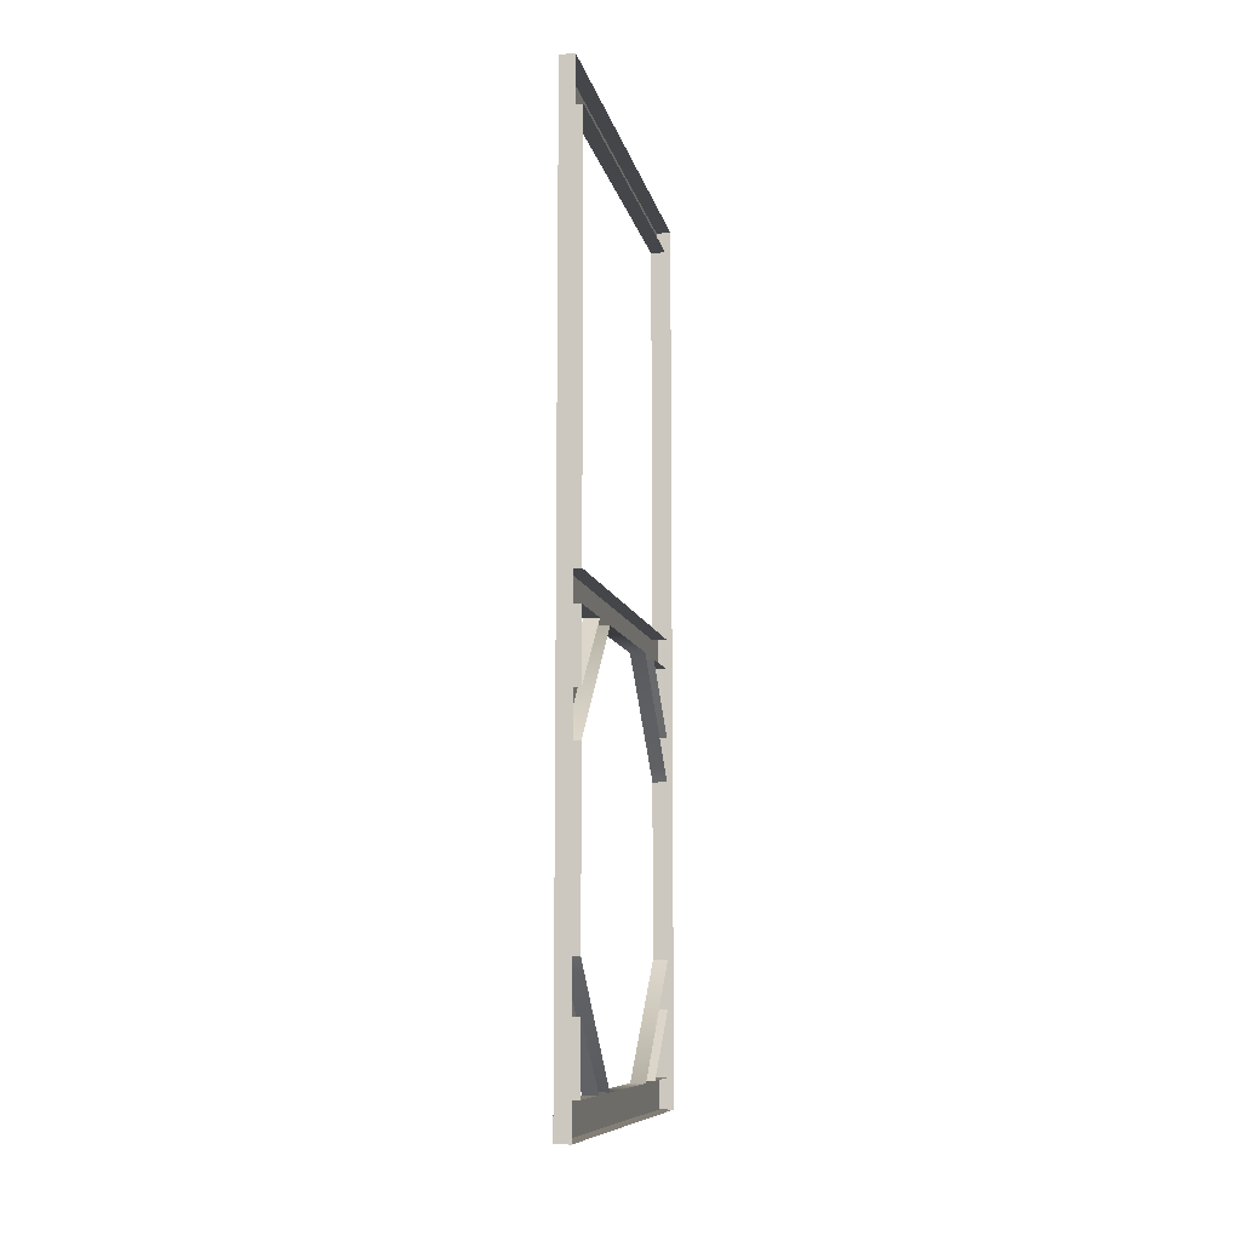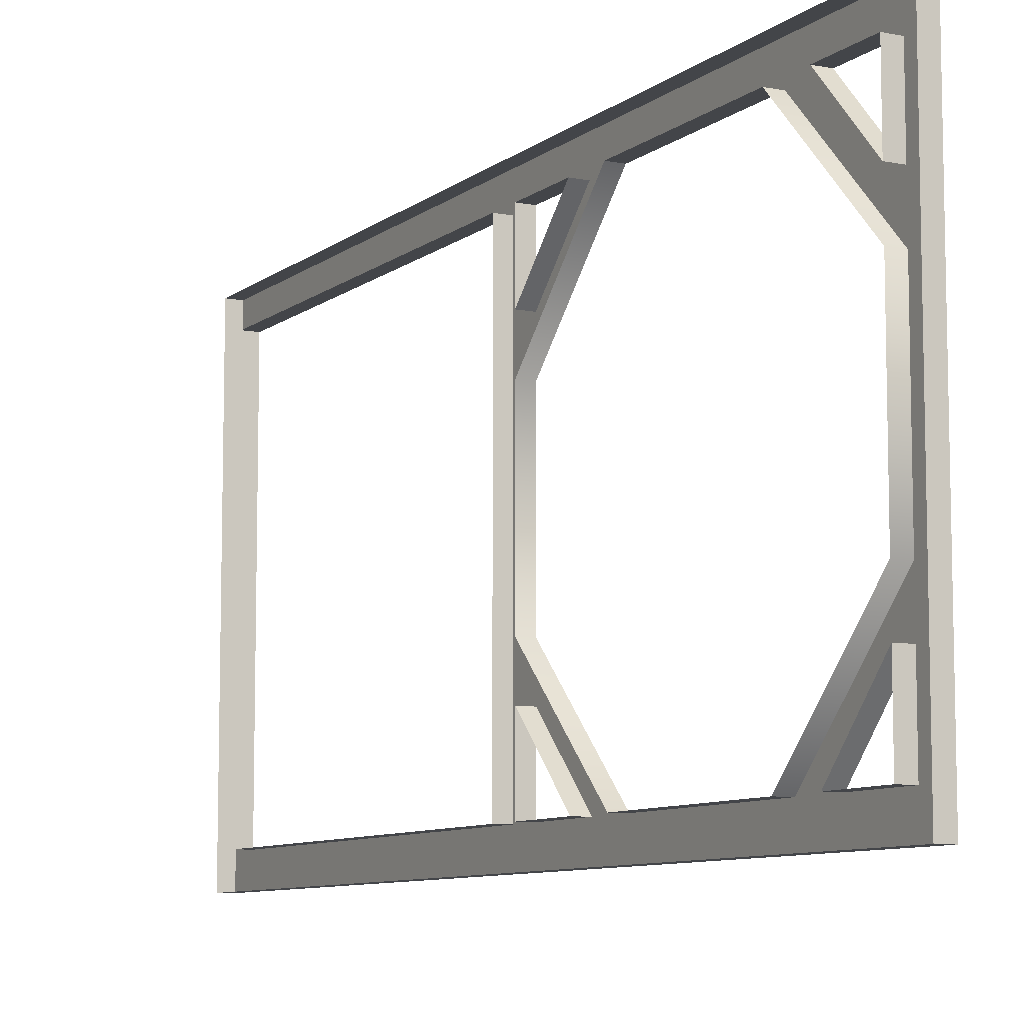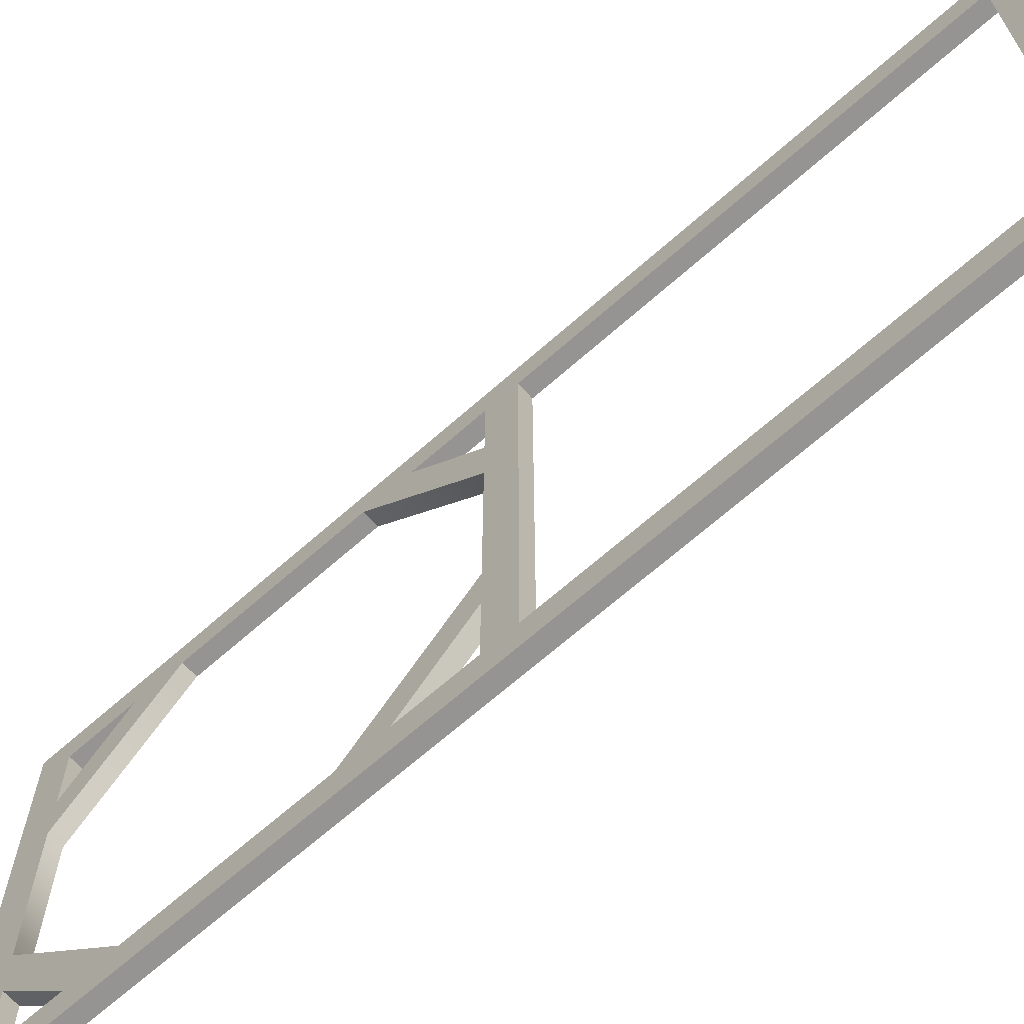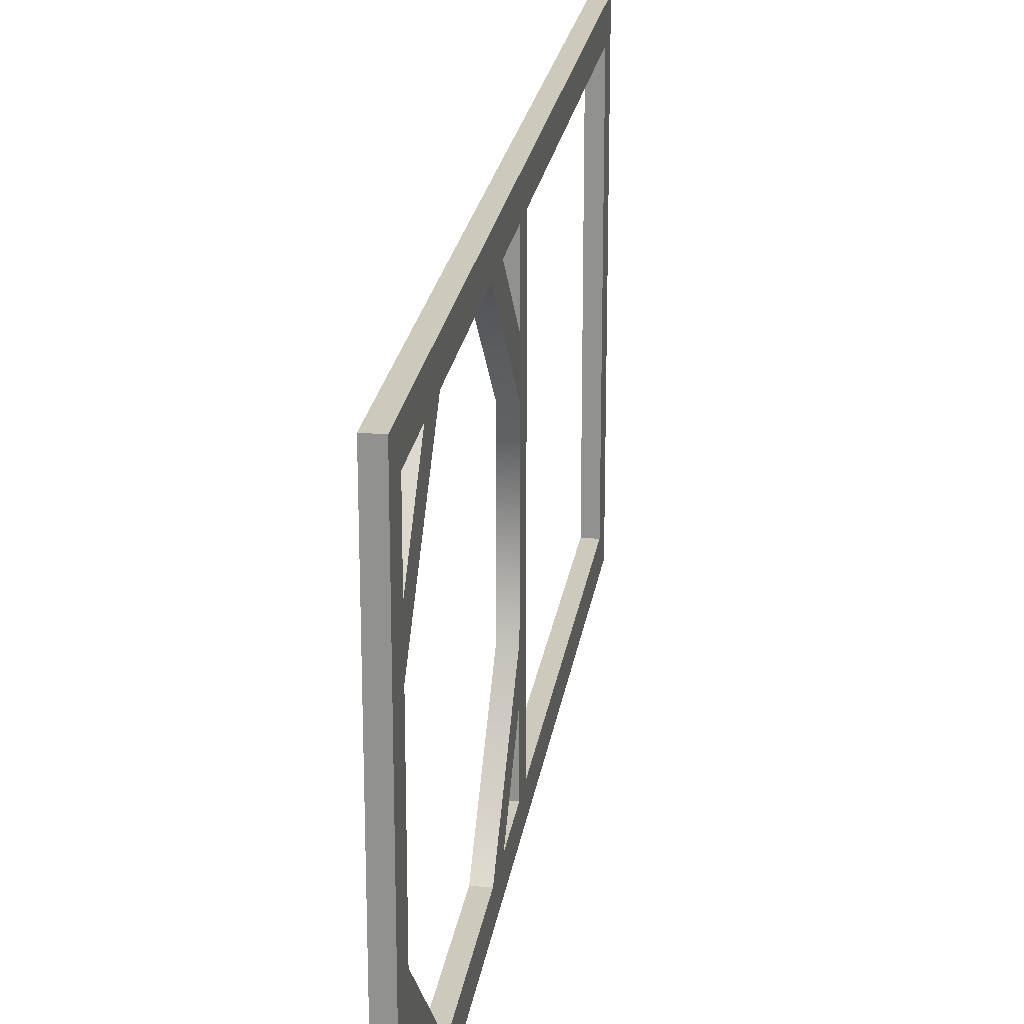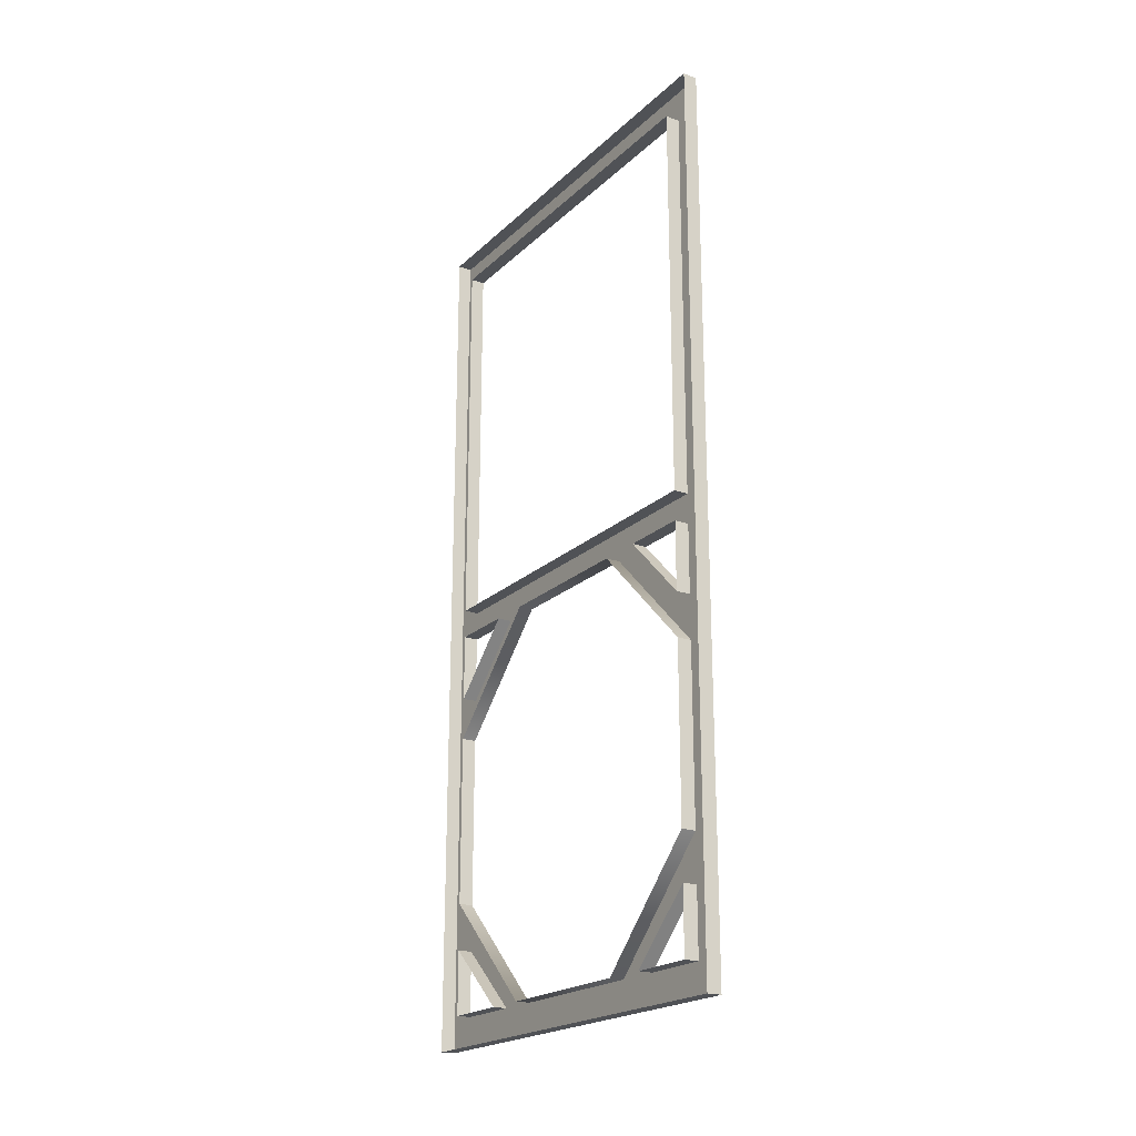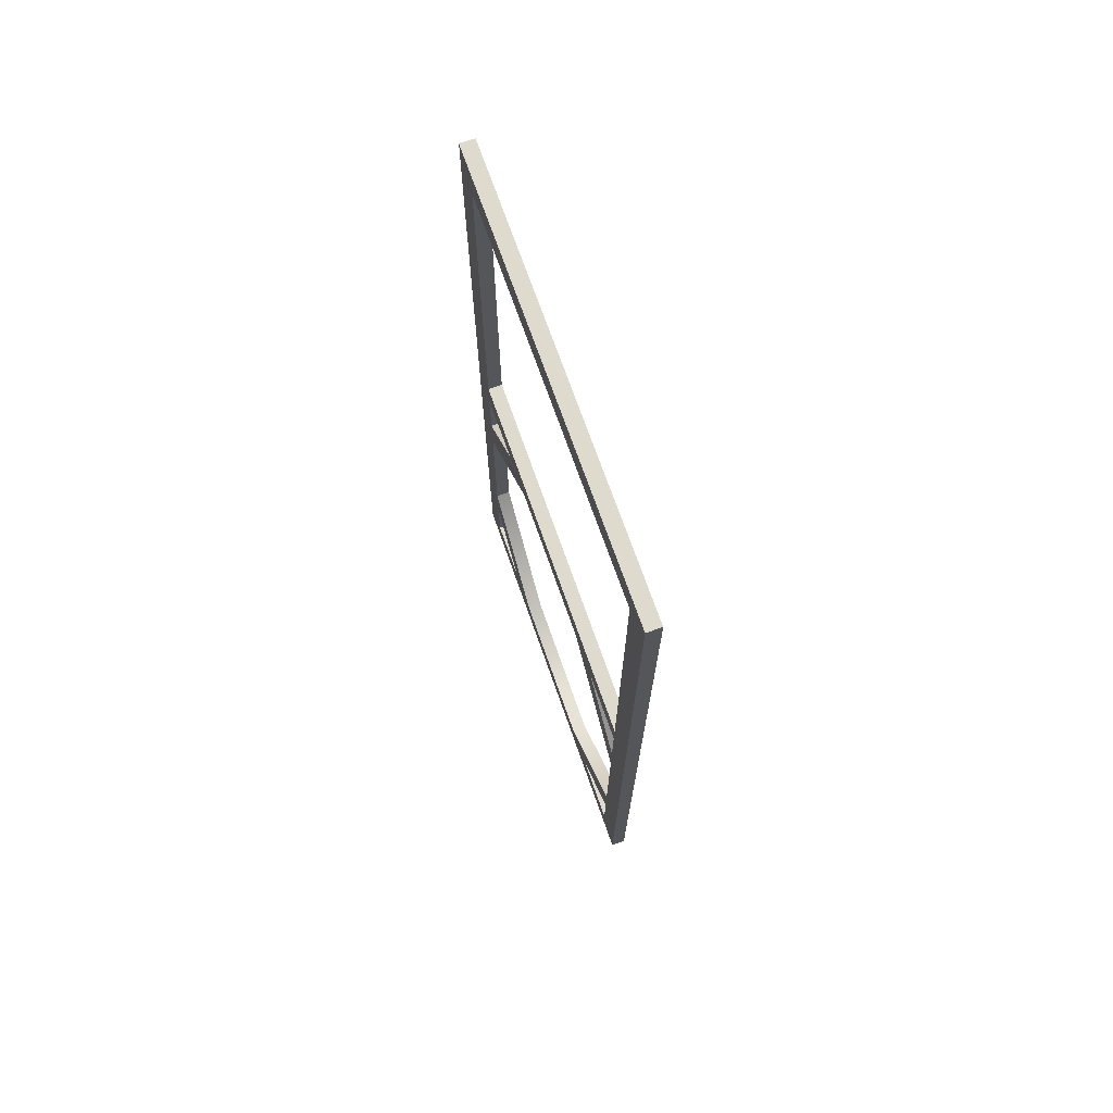
<metadata>
{"format":"obj","ext":"obj","renderer":"f3d","projection":"perspective","resolution":1024,"background":"white","views":[{"elev":-9.5,"azim":-168.4,"up":"+Y"},{"elev":-8.7,"azim":-28.1,"up":"+Z"},{"elev":-67.2,"azim":131.6,"up":"+Z"},{"elev":22.6,"azim":8.3,"up":"+Z"},{"elev":-21.1,"azim":-32.5,"up":"+Y"},{"elev":71.2,"azim":160.7,"up":"+Y"}]}
</metadata>
<code>
v  2.999 91.35 16.37
v  2.999 91.35 -16.37
v  2.999 97.44 -16.37
v  2.999 97.44 16.37
v  2.999 97.44 -45.72
v  2.999 97.44 -39.44
v  2.999 91.35 -39.44
v  2.999 91.35 -45.72
v  2.999 179.9 39.44
v  2.999 179.9 -39.44
v  2.999 186.5 -39.44
v  2.999 186.5 39.44
v  2.999 10.05 -16.37
v  2.999 10.05 16.37
v  2.999 3.52 16.37
v  2.999 3.52 -16.37
v  2.999 97.44 39.44
v  2.999 179.9 45.72
v  2.999 97.44 45.72
v  2.999 32.9 39.44
v  2.999 68.36 39.44
v  2.999 68.36 45.72
v  2.999 32.9 45.72
v  2.999 32.9 -45.72
v  2.999 68.36 -45.72
v  2.999 68.36 -39.44
v  2.999 32.9 -39.44
v  2.999 179.9 -45.72
v  2.999 23.32 39.44
v  2.999 23.32 45.72
v  2.999 77.31 45.72
v  2.999 77.31 39.44
v  2.999 23.32 -45.72
v  2.999 23.32 -39.44
v  2.999 77.31 -39.44
v  2.999 77.31 -45.72
v  2.999 91.35 -25.02
v  2.999 97.44 -25.02
v  2.999 97.44 25.47
v  2.999 91.35 25.47
v  2.999 10.05 25.47
v  2.999 3.52 25.47
v  2.999 3.52 -25.02
v  2.999 10.05 -25.02
v  2.999 91.35 45.72
v  2.999 91.35 39.44
v  2.999 10.05 39.44
v  2.999 10.05 45.72
v  2.999 3.52 -39.44
v  2.999 10.05 -39.44
v  2.999 10.05 -45.72
v  2.999 186.5 45.72
v  2.999 3.52 39.44
v  2.999 3.52 -45.72
v  0 3.52 -45.72
v  0 3.52 -39.44
v  0 3.52 -25.02
v  0 3.52 -16.37
v  0 3.52 16.37
v  0 3.52 25.47
v  0 3.52 39.44
v  2.999 3.52 45.72
v  0 3.52 45.72
v  0 10.05 45.72
v  0 23.32 45.72
v  0 32.9 45.72
v  0 68.36 45.72
v  0 77.31 45.72
v  0 91.35 45.72
v  0 97.44 45.72
v  0 179.9 45.72
v  0 186.5 45.72
v  0 186.5 39.44
v  0 186.5 -39.44
v  2.999 186.5 -45.72
v  0 186.5 -45.72
v  0 179.9 -45.72
v  0 97.44 -45.72
v  0 91.35 -45.72
v  0 77.31 -45.72
v  0 68.36 -45.72
v  0 32.9 -45.72
v  0 23.32 -45.72
v  0 10.05 -45.72
v  0 23.32 39.44
v  0 10.05 39.44
v  0 10.05 25.47
v  0 10.05 -25.02
v  0 10.05 -39.44
v  0 23.32 -39.44
v  0 97.44 39.44
v  0 97.44 25.47
v  0 77.31 -39.44
v  0 91.35 -39.44
v  0 91.35 -25.02
v  0 68.36 39.44
v  0 32.9 39.44
v  0 10.05 16.37
v  0 10.05 -16.37
v  0 32.9 -39.44
v  0 68.36 -39.44
v  0 91.35 -16.37
v  0 91.35 16.37
v  0 179.9 -39.44
v  0 179.9 39.44
v  0 97.44 16.37
v  0 97.44 -16.37
v  0 97.44 -39.44
v  0 97.44 -25.02
v  0 91.35 39.44
v  0 77.31 39.44
v  0 91.35 25.47
g 36x72_single_wood_door
f 1 2 3 4
f 5 6 7 8
f 9 10 11 12
f 13 14 15 16
f 17 9 18 19
f 20 21 22 23
f 24 25 26 27
f 5 28 10 6
f 29 20 23 30
f 31 22 21 32
f 33 24 27 34
f 35 26 25 36
f 2 37 38 3
f 39 40 1 4
f 14 41 42 15
f 43 44 13 16
f 14 20 29 41
f 13 44 34 27
f 1 40 32 21
f 45 31 32 46
f 7 35 36 8
f 26 35 37 2
f 47 29 30 48
f 17 46 40 39
f 7 6 38 37
f 49 50 44 43
f 34 50 51 33
f 9 12 52 18
f 42 41 47 53
f 50 49 54 51
f 55 54 49 56
f 56 49 43 57
f 57 43 16 58
f 58 16 15 59
f 59 15 42 60
f 60 42 53 61
f 61 53 62 63
f 63 62 48 64
f 64 48 30 65
f 65 30 23 66
f 66 23 22 67
f 67 22 31 68
f 68 31 45 69
f 69 45 19 70
f 70 19 18 71
f 71 18 52 72
f 72 52 12 73
f 73 12 11 74
f 74 11 75 76
f 76 75 28 77
f 77 28 5 78
f 78 5 8 79
f 79 8 36 80
f 80 36 25 81
f 81 25 24 82
f 82 24 33 83
f 83 33 51 84
f 84 51 54 55
f 85 29 47 86
f 86 47 41 87
f 87 41 29 85
f 88 44 50 89
f 89 50 34 90
f 90 34 44 88
f 91 17 39 92
f 93 35 7 94
f 94 7 37 95
f 95 37 35 93
f 96 21 20 97
f 97 20 14 98
f 98 14 13 99
f 99 13 27 100
f 100 27 26 101
f 101 26 2 102
f 102 2 1 103
f 103 1 21 96
f 104 10 9 105
f 105 9 17 91
f 106 4 3 107
f 108 6 10 104
f 109 38 6 108
f 110 46 32 111
f 111 32 40 112
f 112 40 46 110
f 45 46 17 19
f 75 11 10 28
f 62 53 47 48
f 109 107 3 38
f 106 92 39 4

</code>
